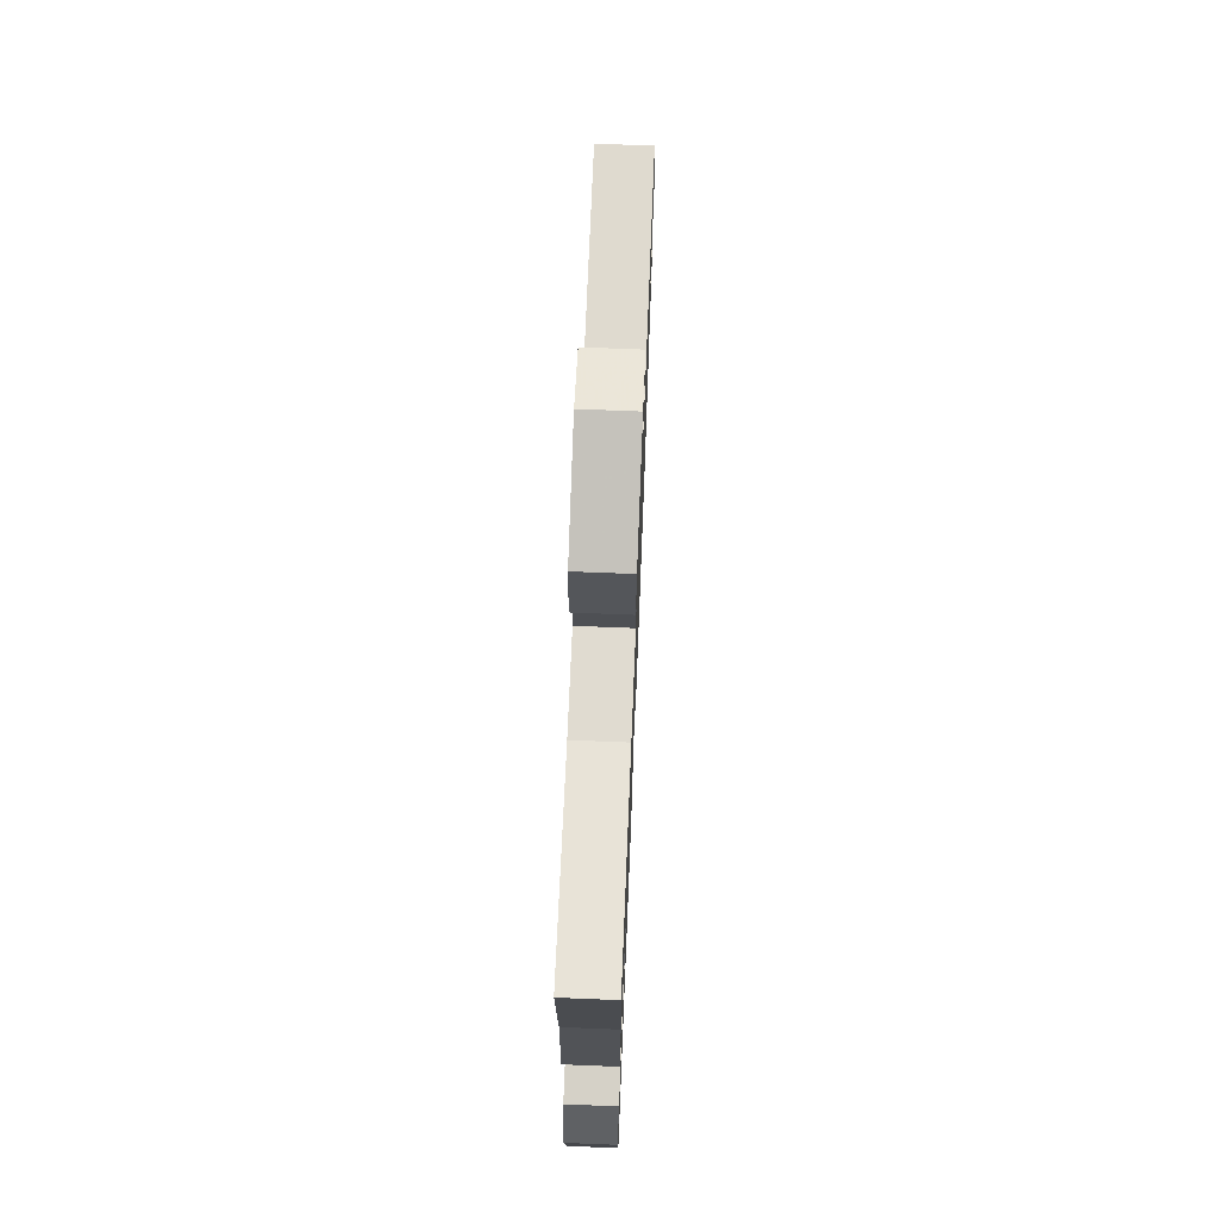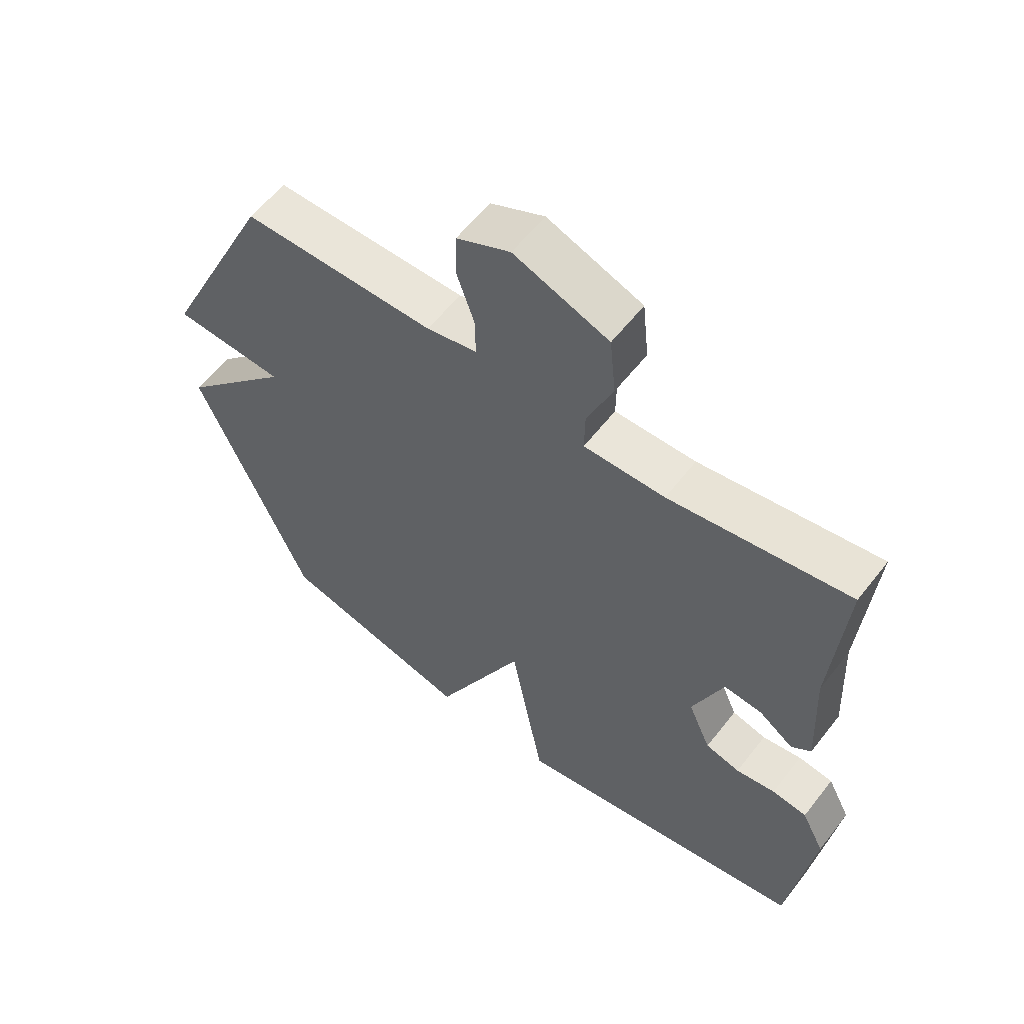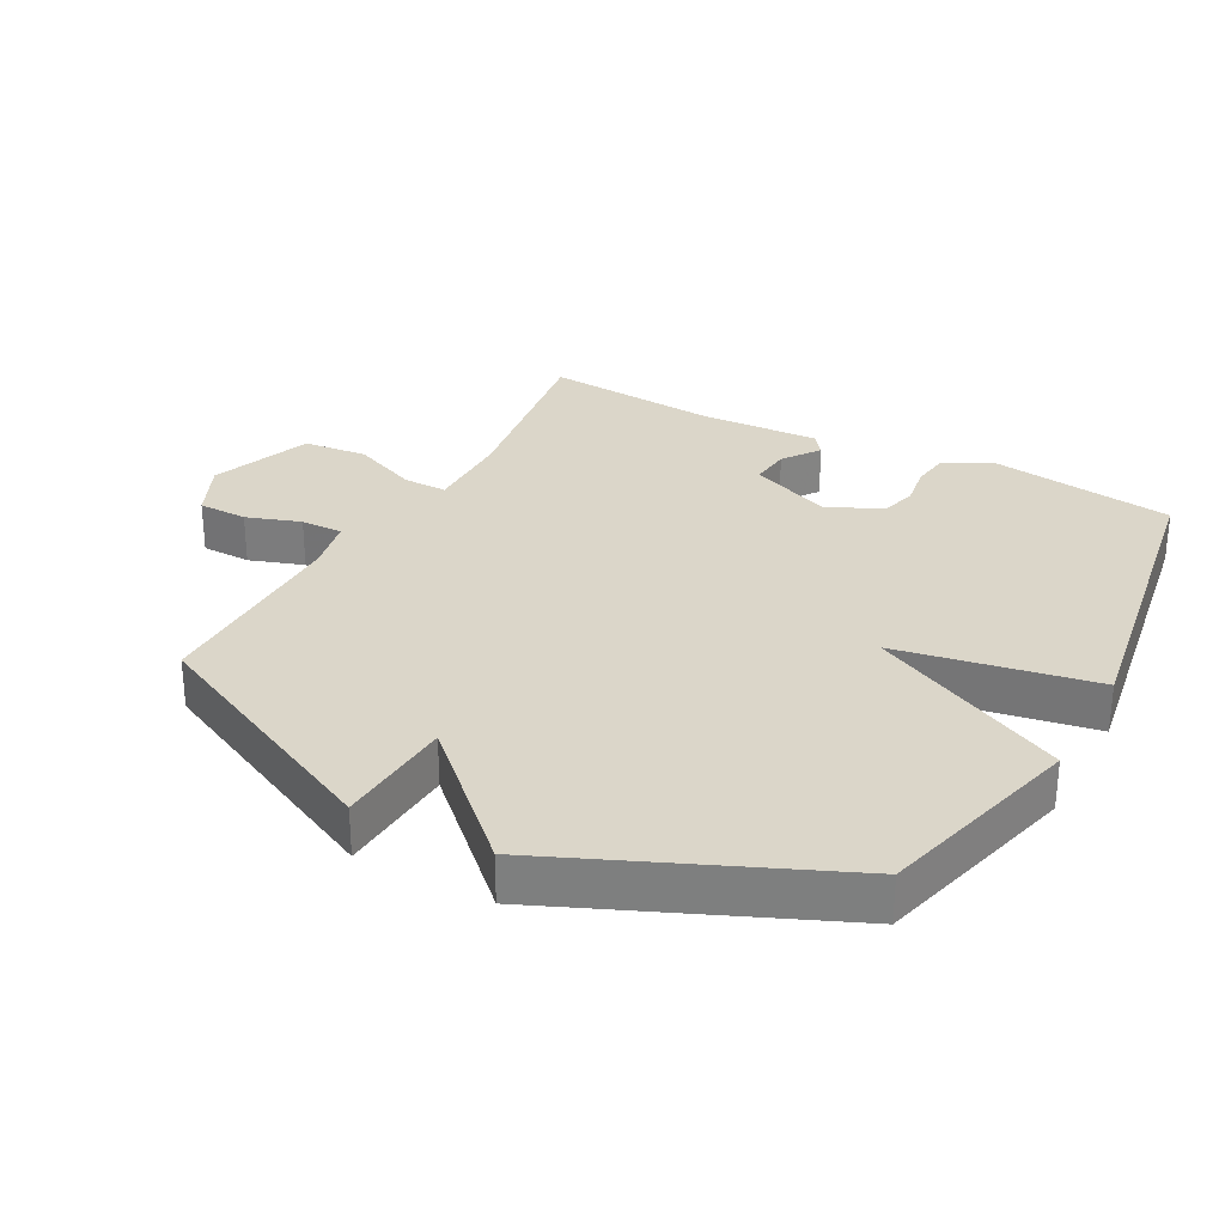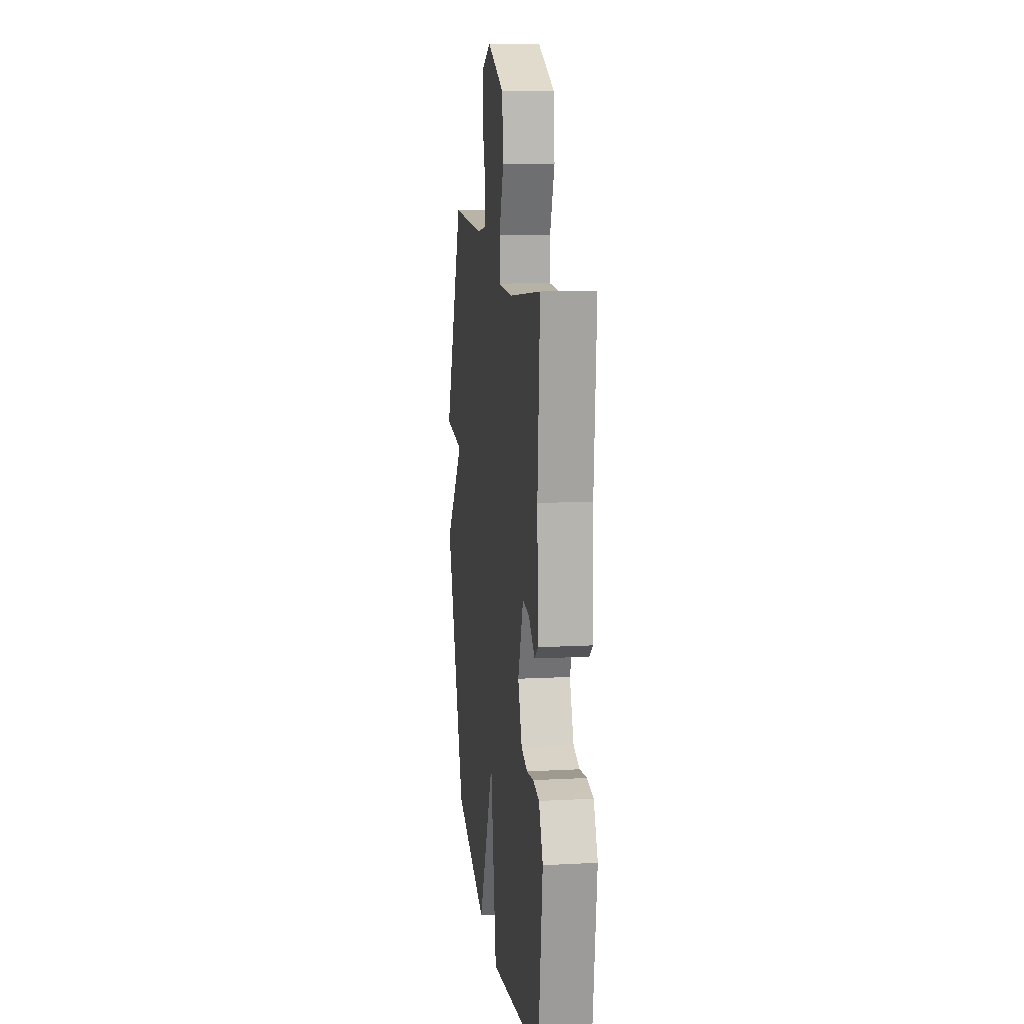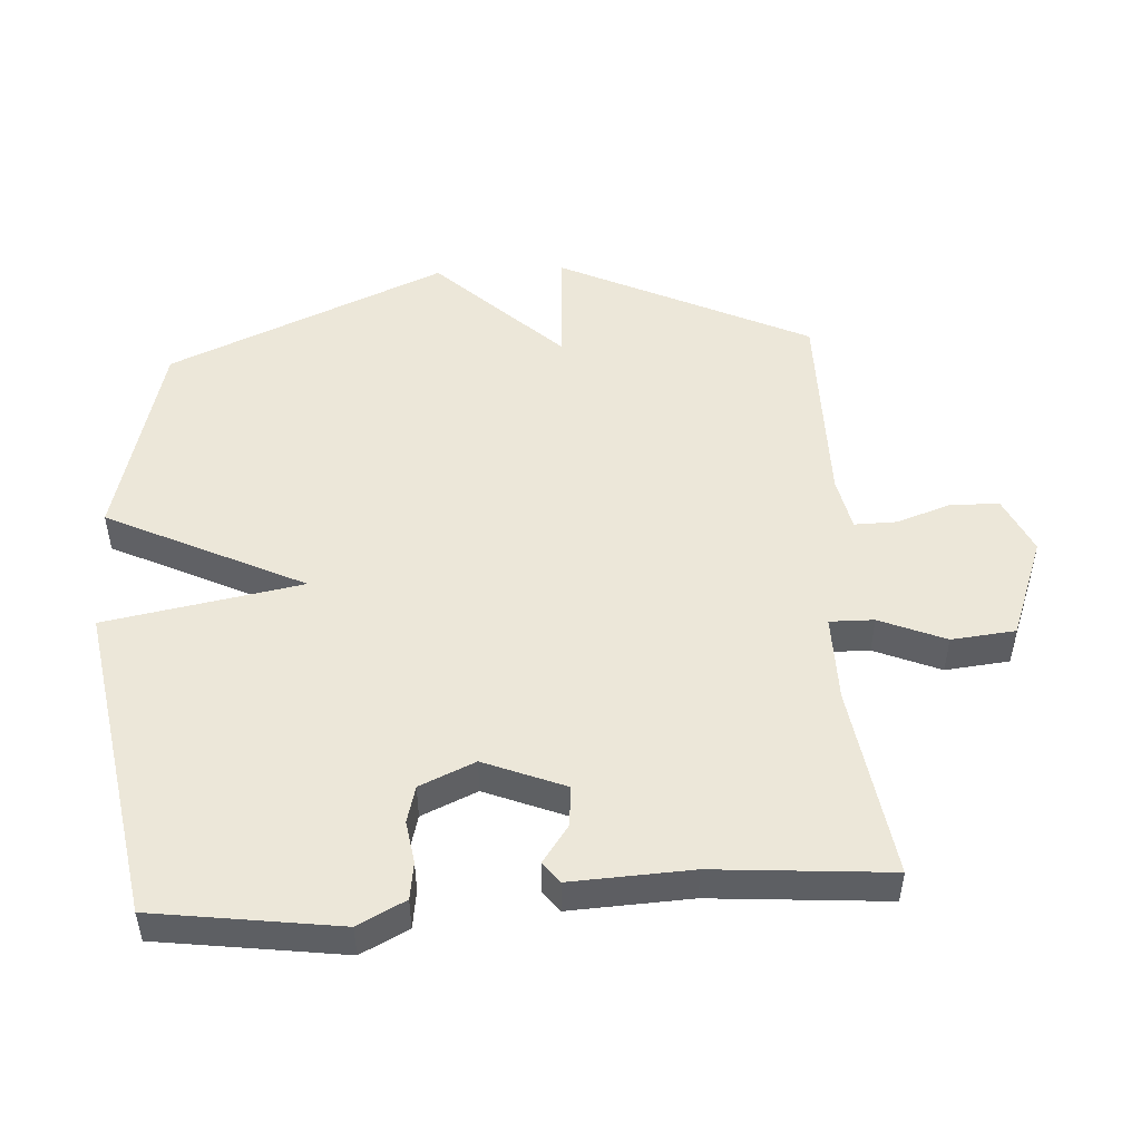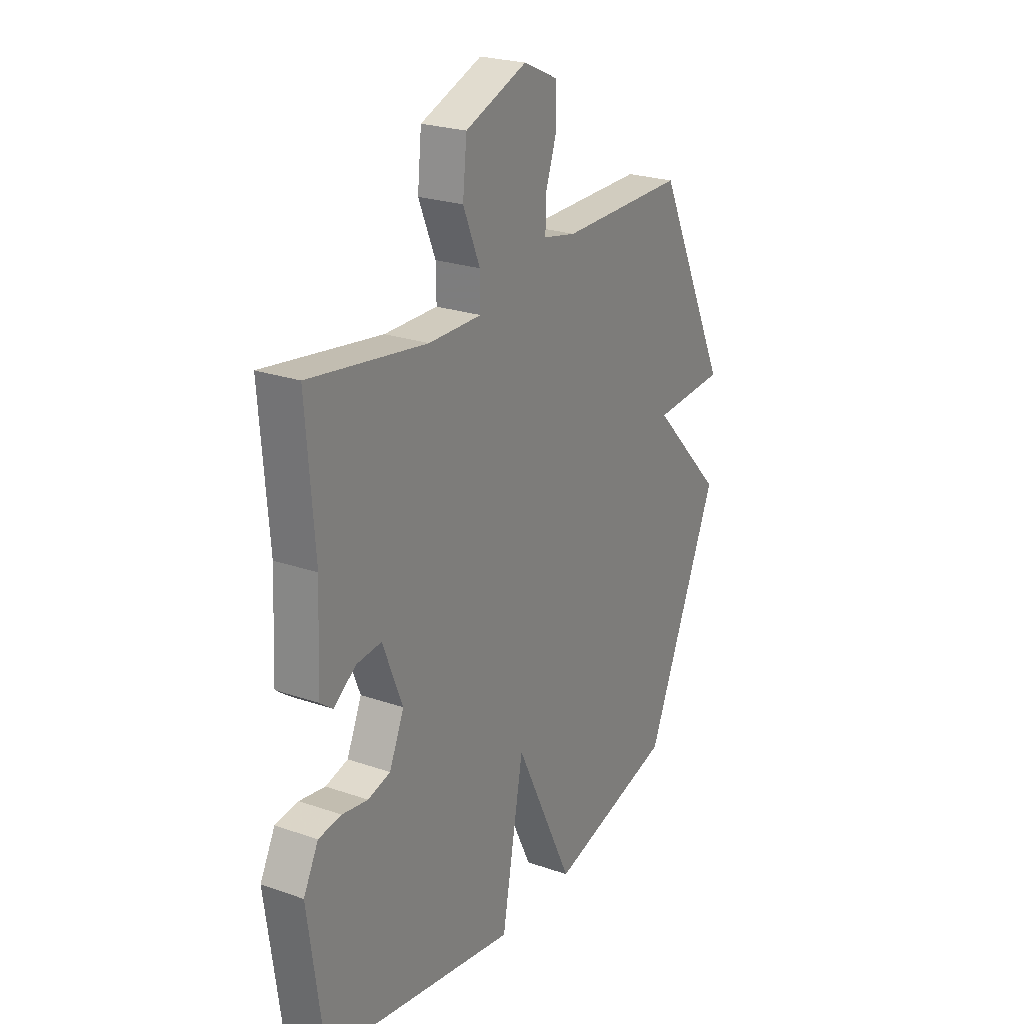
<metadata>
{"format":"obj","ext":"obj","renderer":"f3d","projection":"perspective","resolution":1024,"background":"white","views":[{"elev":70.6,"azim":-87.7,"up":"+Z"},{"elev":58.5,"azim":-142.5,"up":"+Z"},{"elev":29.7,"azim":118.4,"up":"+Y"},{"elev":12.8,"azim":-96.9,"up":"+Z"},{"elev":49.8,"azim":-93.5,"up":"+Y"},{"elev":24.0,"azim":-60.0,"up":"+Z"}]}
</metadata>
<code>
v 0.5 0.07 0.5
v 0.682 0.07 0.121
v 0.501 0.07 0.11
v 0.682 0.07 -0.079
v 0.5 0.07 -0.5
v 0.186 0.07 -0.582
v 0.04 0.07 -0.283
v -0.014 0.07 -0.582
v -0.5 0.07 -0.5
v -0.539 0.07 -0.219
v -0.502 0.07 -0.147
v -0.445 0.07 -0.139
v -0.381 0.07 -0.149
v -0.325 0.07 -0.134
v -0.288 0.07 -0.05
v -0.338 0.07 0.073
v -0.4 0.07 0.067
v -0.456 0.07 0.027
v -0.488 0.07 0.051
v -0.479 0.07 0.234
v -0.5 0.07 0.5
v -0.207 0.07 0.456
v -0.075 0.07 0.455
v -0.076 0.07 0.522
v -0.118 0.07 0.622
v -0.108 0.07 0.719
v 0.046 0.07 0.777
v 0.133 0.07 0.737
v 0.134 0.07 0.662
v 0.106 0.07 0.58
v 0.105 0.07 0.516
v 0.187 0.07 0.499
v 0.5 0 0.5
v 0.682 0 0.121
v 0.501 0 0.11
v 0.682 0 -0.079
v 0.5 0 -0.5
v 0.186 0 -0.582
v 0.04 0 -0.283
v -0.014 0 -0.582
v -0.5 0 -0.5
v -0.539 0 -0.219
v -0.502 0 -0.147
v -0.445 0 -0.139
v -0.381 0 -0.149
v -0.325 0 -0.134
v -0.288 0 -0.05
v -0.338 0 0.073
v -0.4 0 0.067
v -0.456 0 0.027
v -0.488 0 0.051
v -0.479 0 0.234
v -0.5 0 0.5
v -0.207 0 0.456
v -0.075 0 0.455
v -0.076 0 0.522
v -0.118 0 0.622
v -0.108 0 0.719
v 0.046 0 0.777
v 0.133 0 0.737
v 0.134 0 0.662
v 0.106 0 0.58
v 0.105 0 0.516
v 0.187 0 0.499
f 28 29 30
f 27 28 30
f 26 27 30
f 25 26 30
f 24 25 30
f 23 24 30 31
f 20 21 22
f 20 22 23
f 19 20 23
f 18 19 23
f 17 18 23
f 23 31 32
f 17 23 32
f 16 17 32
f 11 12 13
f 10 11 13
f 9 10 13
f 8 9 13
f 7 8 13
f 7 13 14
f 5 6 7
f 4 5 7
f 3 4 7
f 3 7 14 15
f 1 2 3
f 15 16 32
f 3 15 32
f 1 3 32
f 62 61 60
f 62 60 59
f 62 59 58
f 62 58 57
f 62 57 56
f 63 62 56 55
f 54 53 52
f 55 54 52
f 55 52 51
f 55 51 50
f 55 50 49
f 64 63 55
f 64 55 49
f 64 49 48
f 45 44 43
f 45 43 42
f 45 42 41
f 45 41 40
f 45 40 39
f 46 45 39
f 39 38 37
f 39 37 36
f 39 36 35
f 47 46 39 35
f 35 34 33
f 64 48 47
f 64 47 35
f 64 35 33
f 1 33 34 2
f 2 34 35 3
f 3 35 36 4
f 4 36 37 5
f 5 37 38 6
f 6 38 39 7
f 7 39 40 8
f 8 40 41 9
f 9 41 42 10
f 10 42 43 11
f 11 43 44 12
f 12 44 45 13
f 13 45 46 14
f 14 46 47 15
f 15 47 48 16
f 16 48 49 17
f 17 49 50 18
f 18 50 51 19
f 19 51 52 20
f 20 52 53 21
f 21 53 54 22
f 22 54 55 23
f 23 55 56 24
f 24 56 57 25
f 25 57 58 26
f 26 58 59 27
f 27 59 60 28
f 28 60 61 29
f 29 61 62 30
f 30 62 63 31
f 31 63 64 32
f 32 64 33 1

</code>
